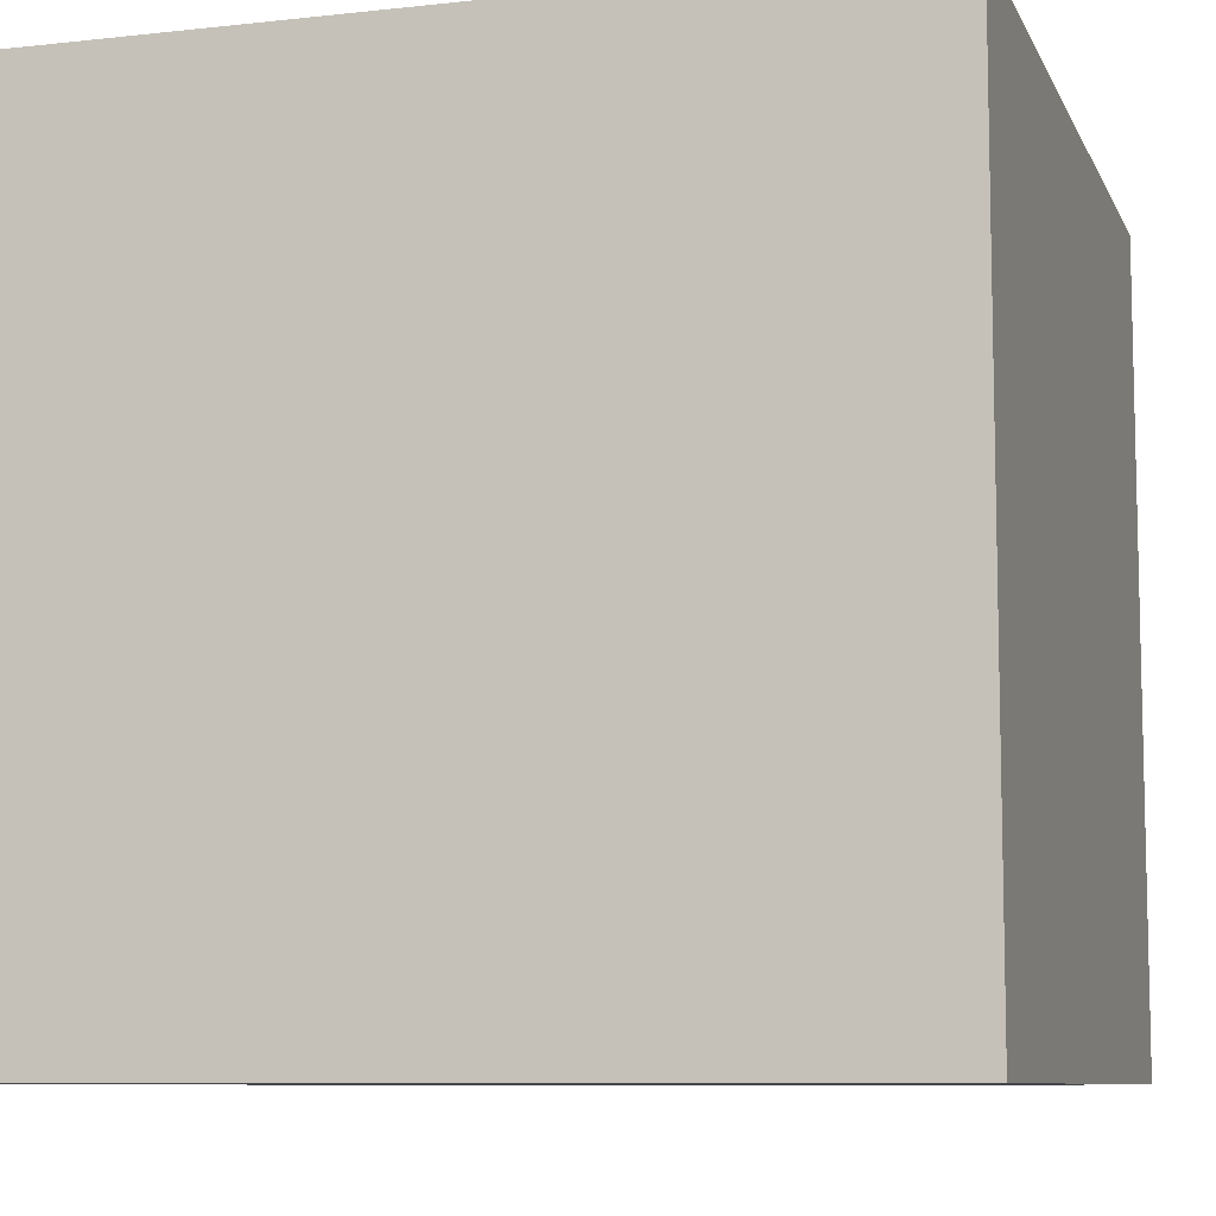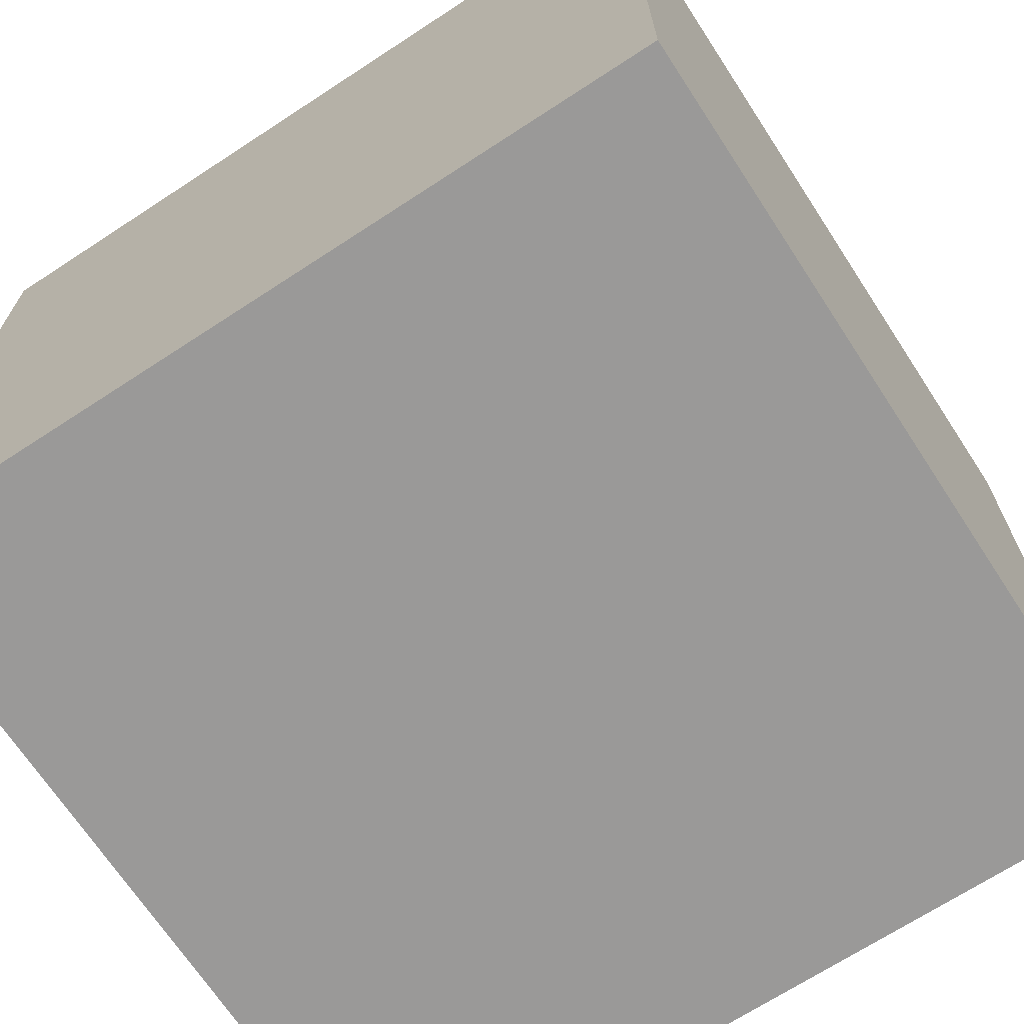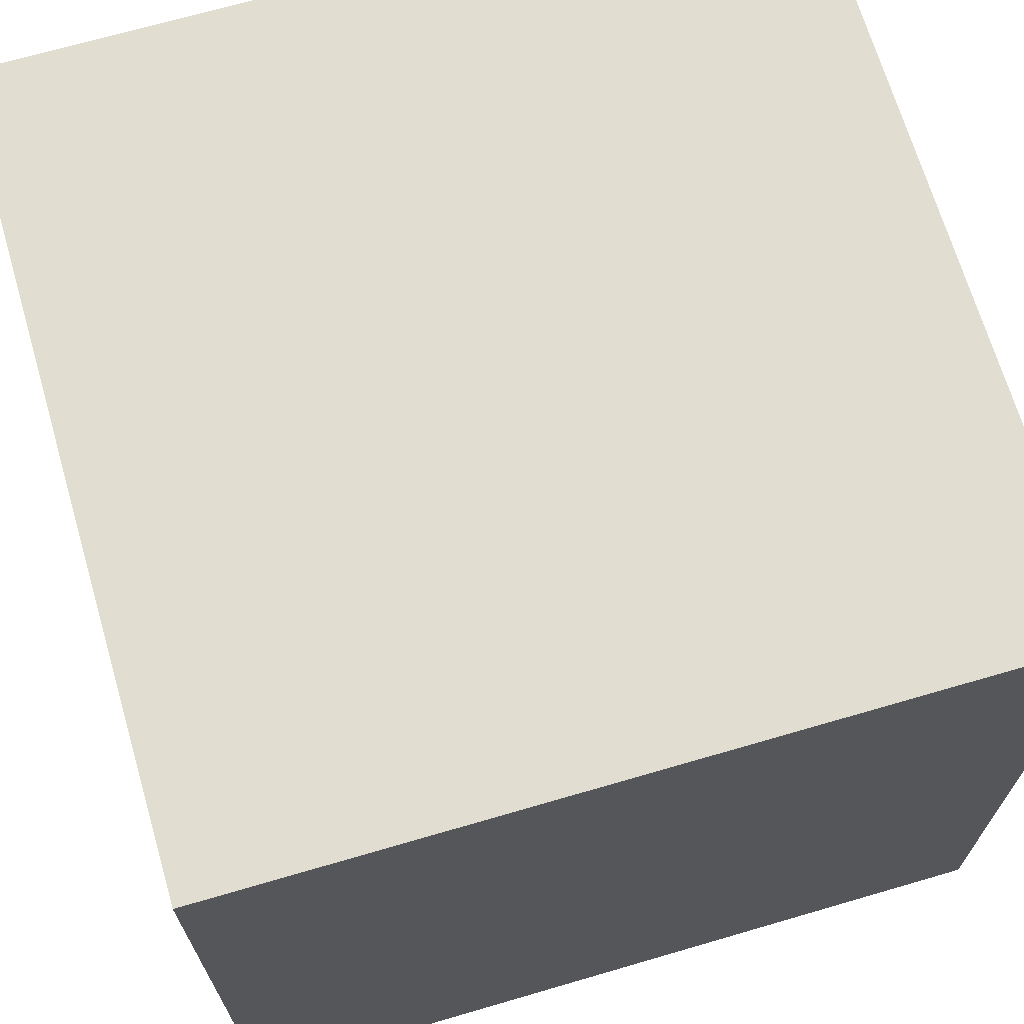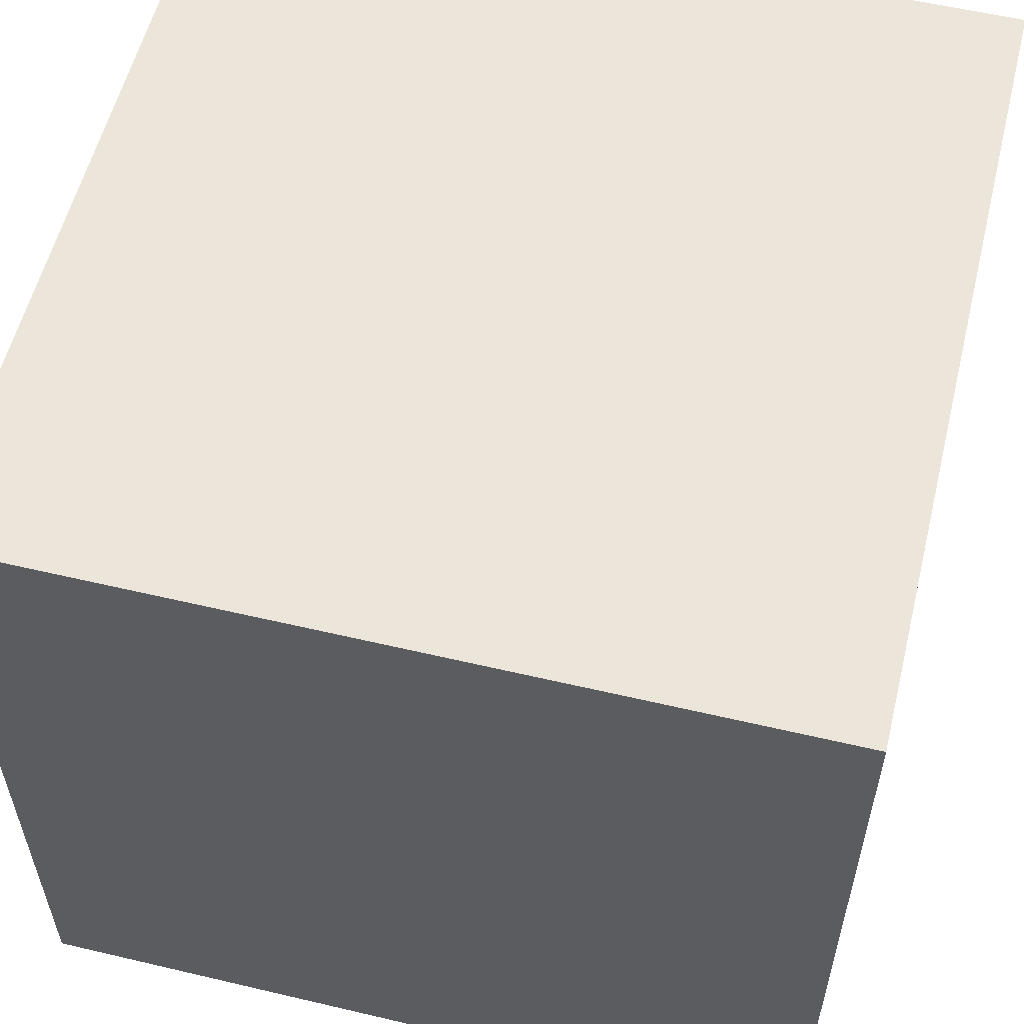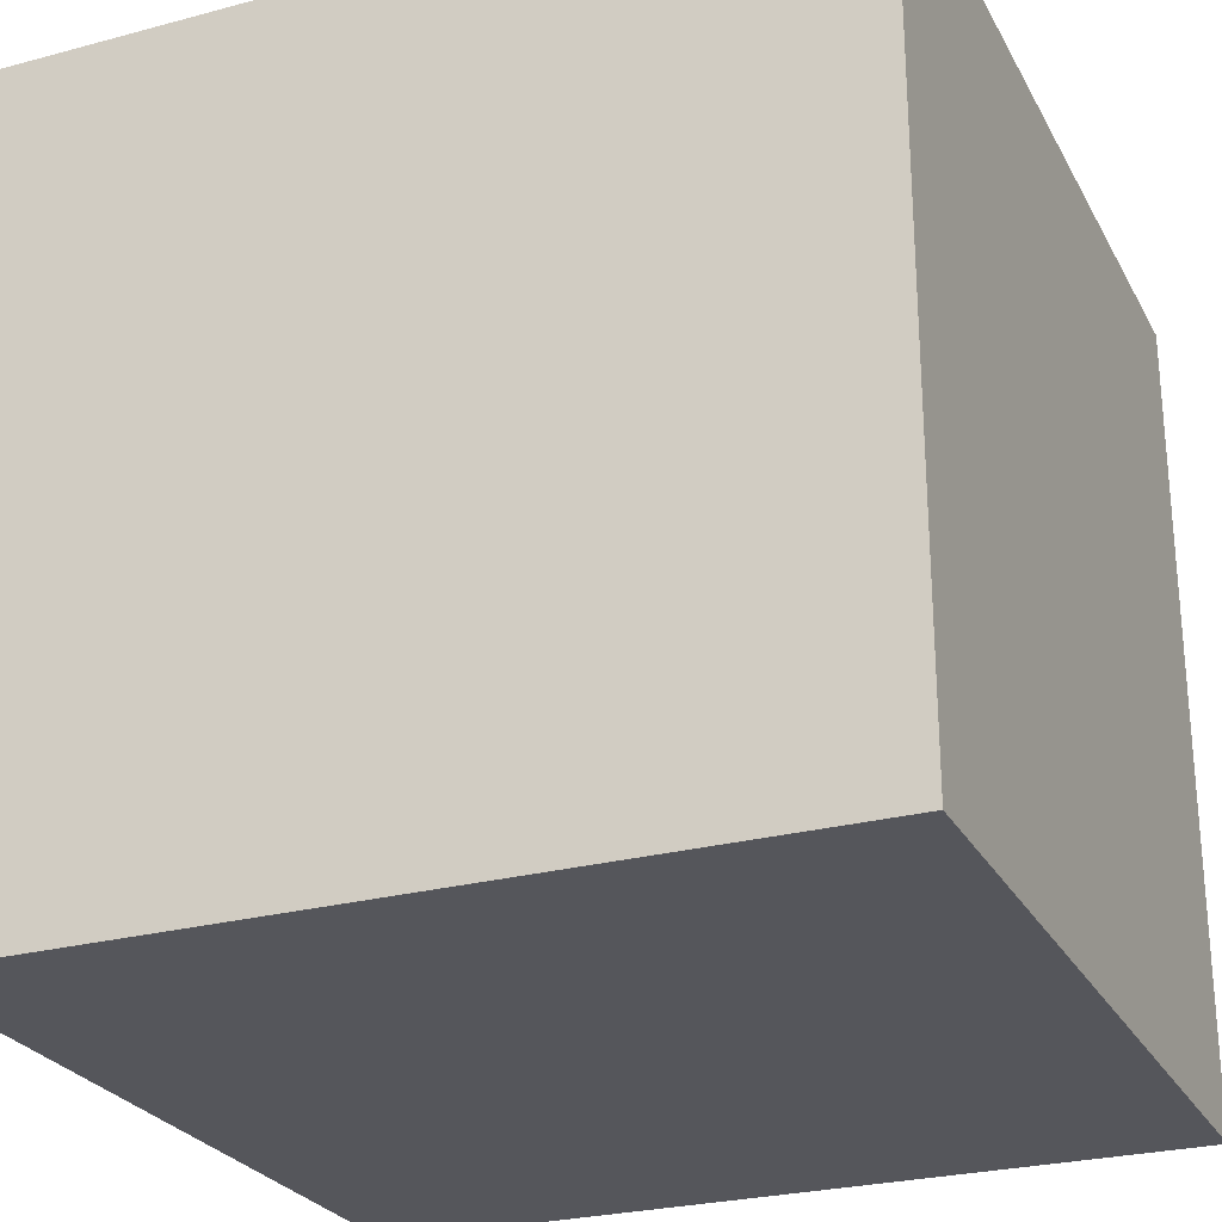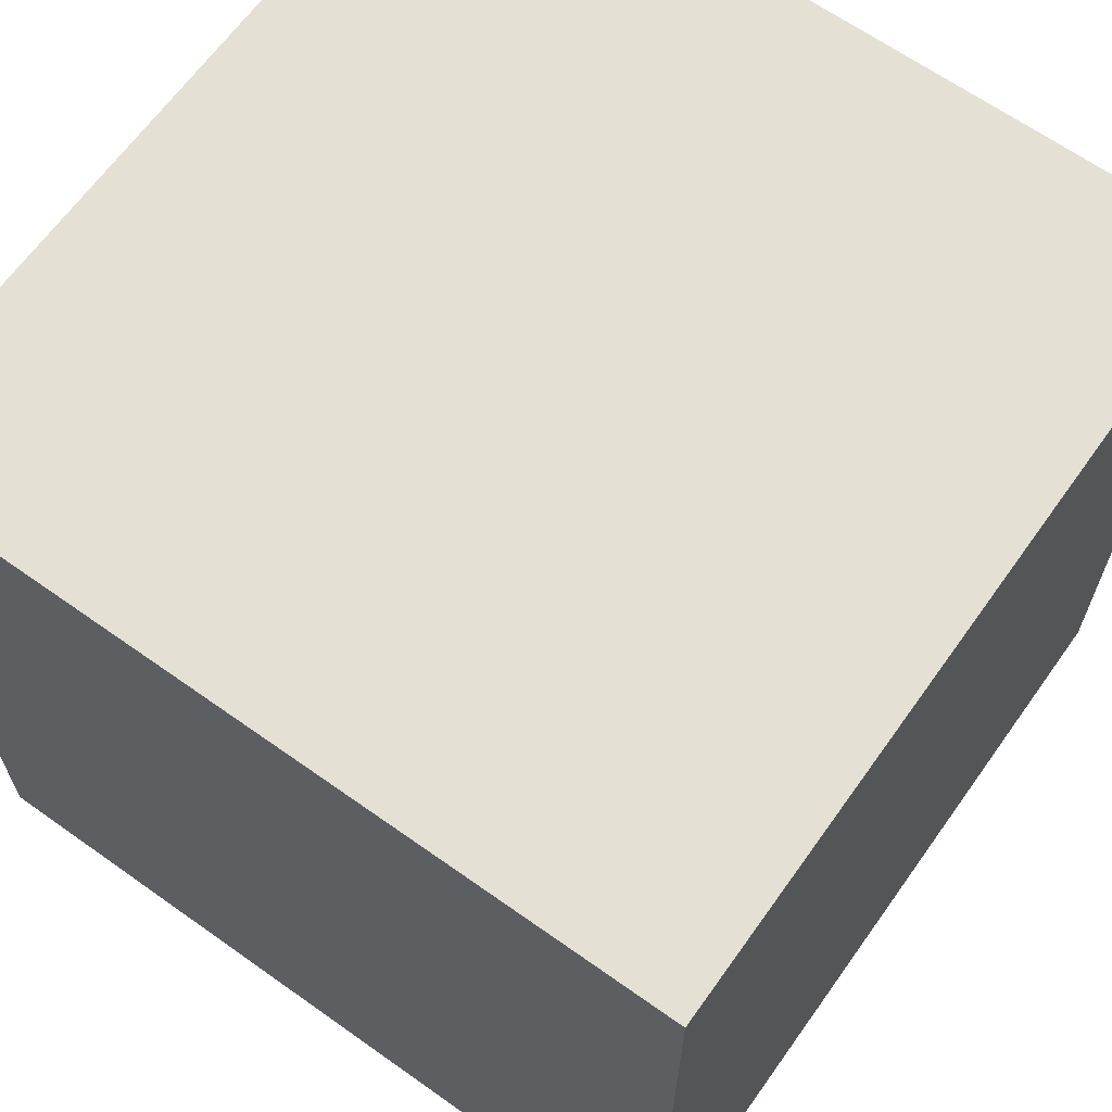
<metadata>
{"format":"obj","ext":"obj","renderer":"f3d","projection":"perspective","resolution":1024,"background":"white","views":[{"elev":-8.7,"azim":16.6,"up":"+Y"},{"elev":-69.1,"azim":-56.8,"up":"+Y"},{"elev":68.8,"azim":163.7,"up":"+Y"},{"elev":57.0,"azim":103.8,"up":"+Z"},{"elev":-26.2,"azim":-67.1,"up":"+Z"},{"elev":65.4,"azim":-144.5,"up":"+Z"}]}
</metadata>
<code>
o Cube
v -11.84 11.84 11.84
v -11.84 11.84 -11.84
v 11.84 11.84 -11.84
v 11.84 11.84 11.84
v -11.84 -11.84 11.84
v -11.84 -11.84 -11.84
v 11.84 -11.84 -11.84
v 11.84 -11.84 11.84
f 1 2 3 4
f 5 8 7 6
f 1 5 6 2
f 2 6 7 3
f 3 7 8 4
f 5 1 4 8

</code>
